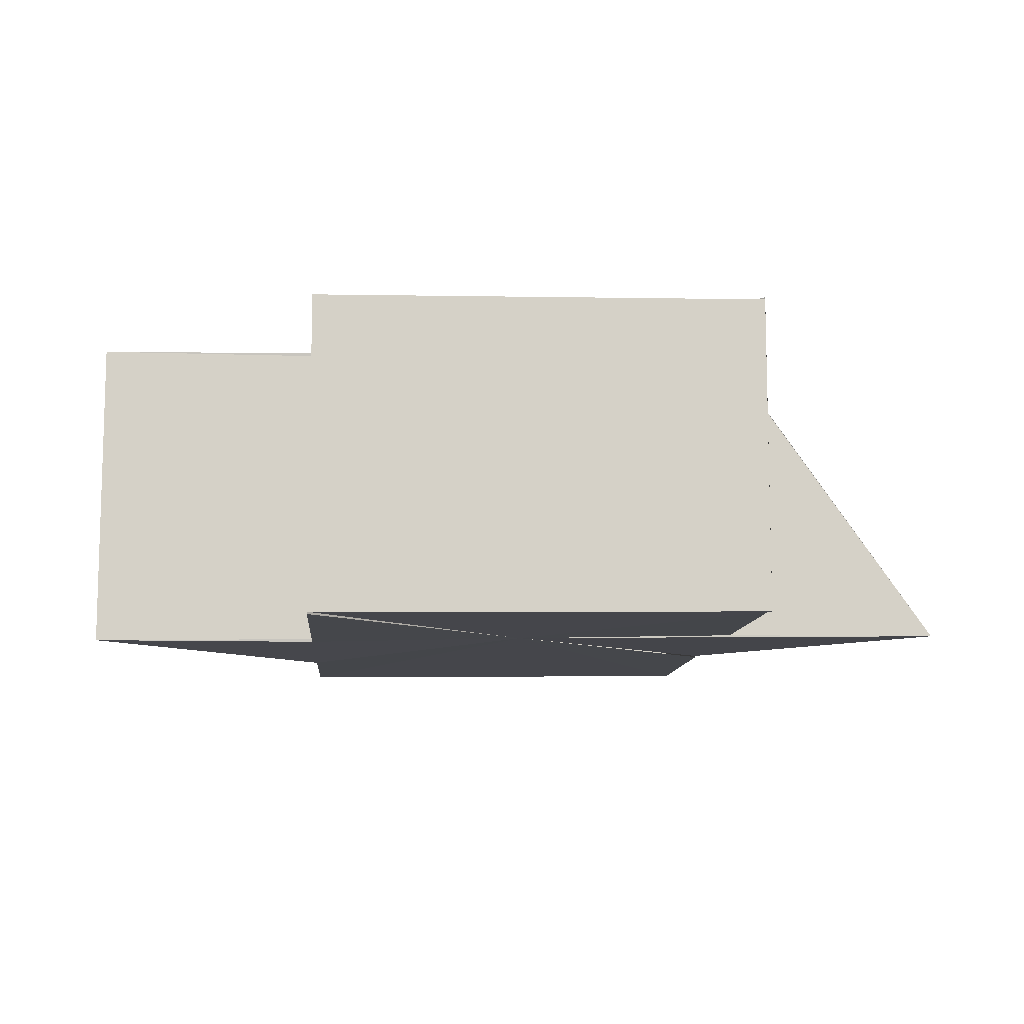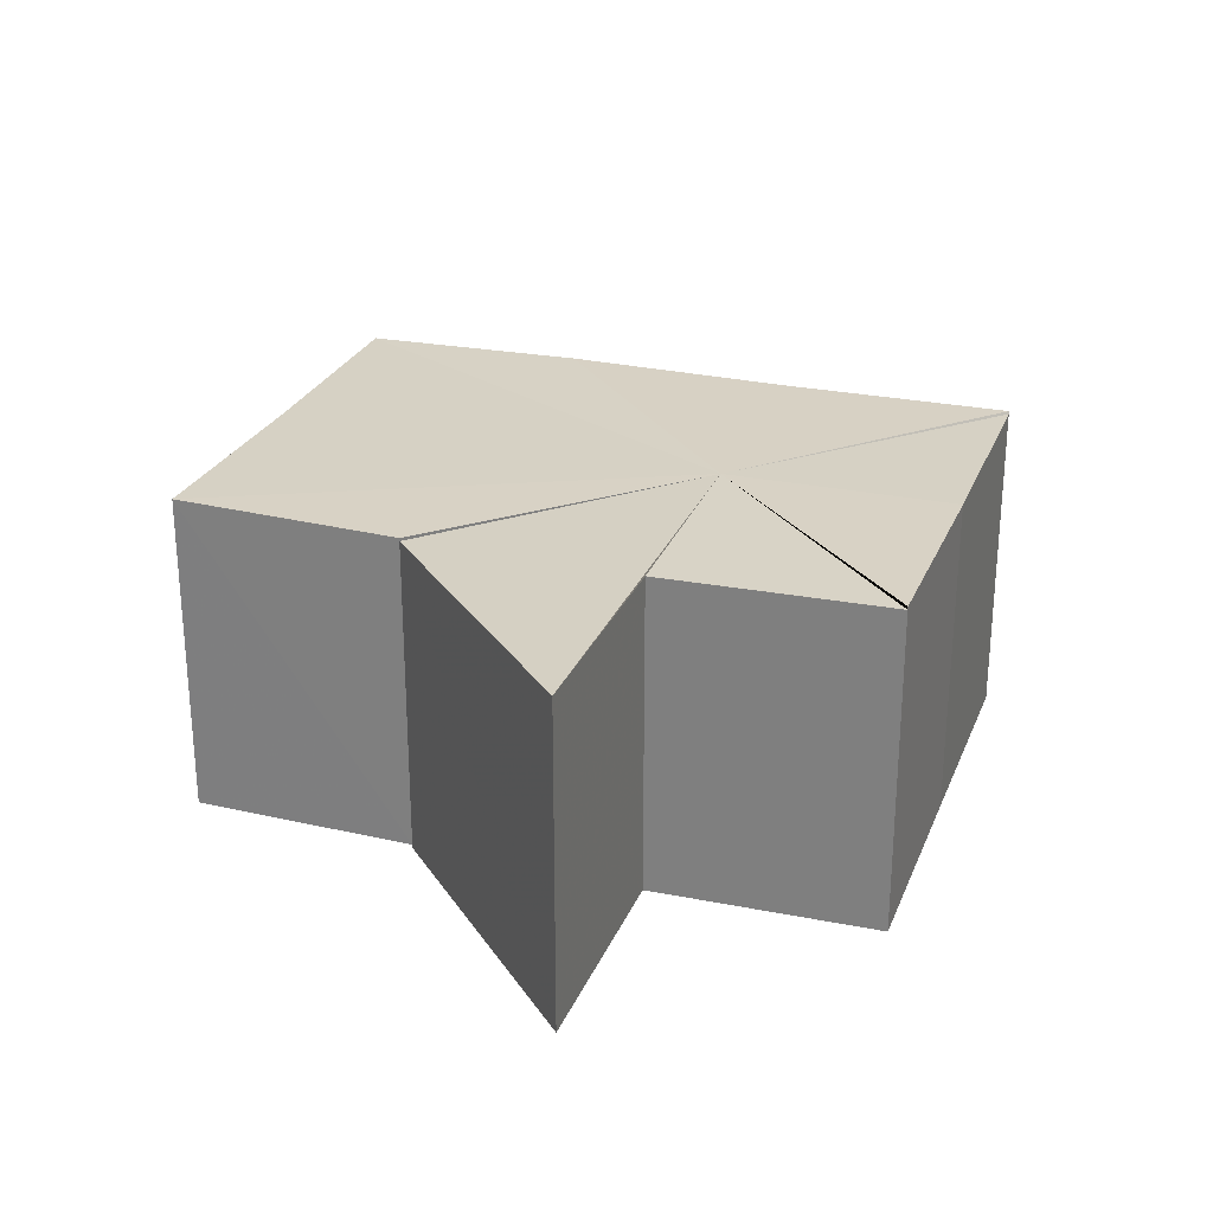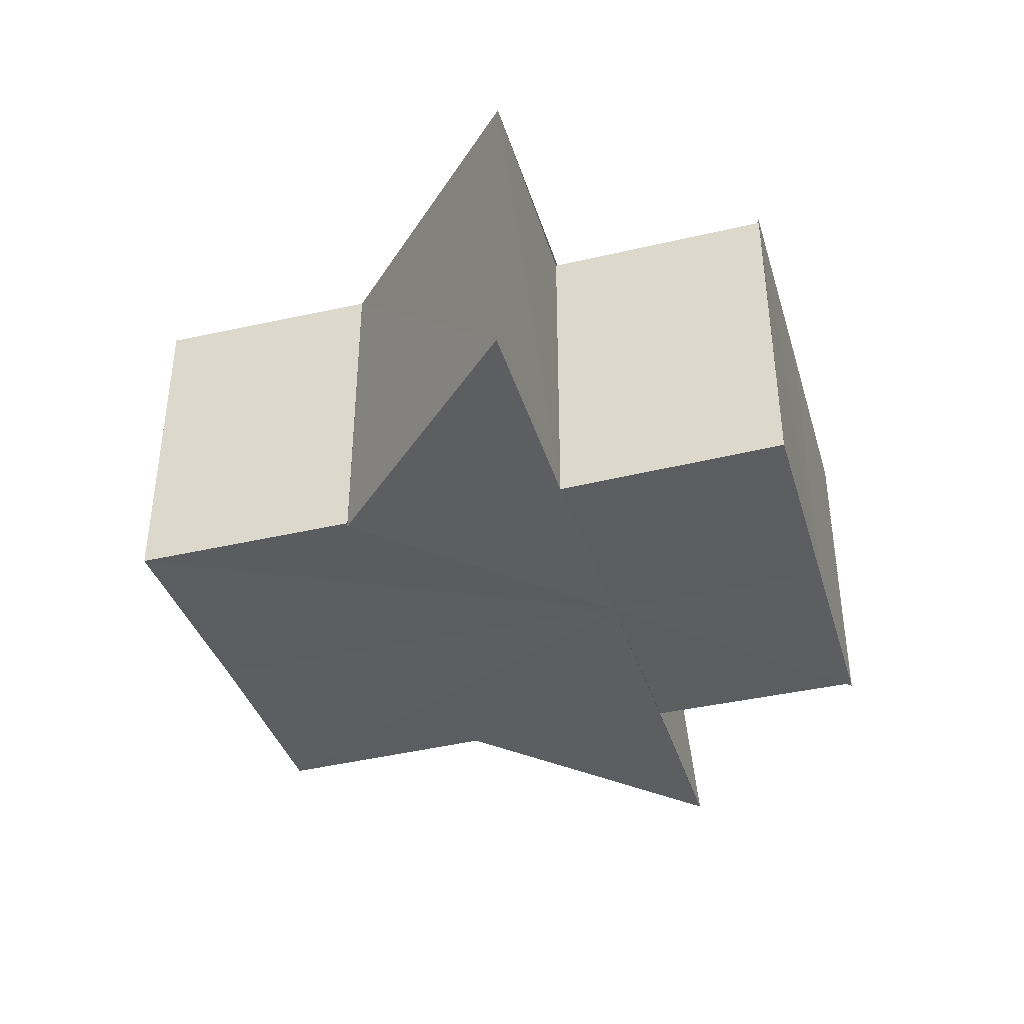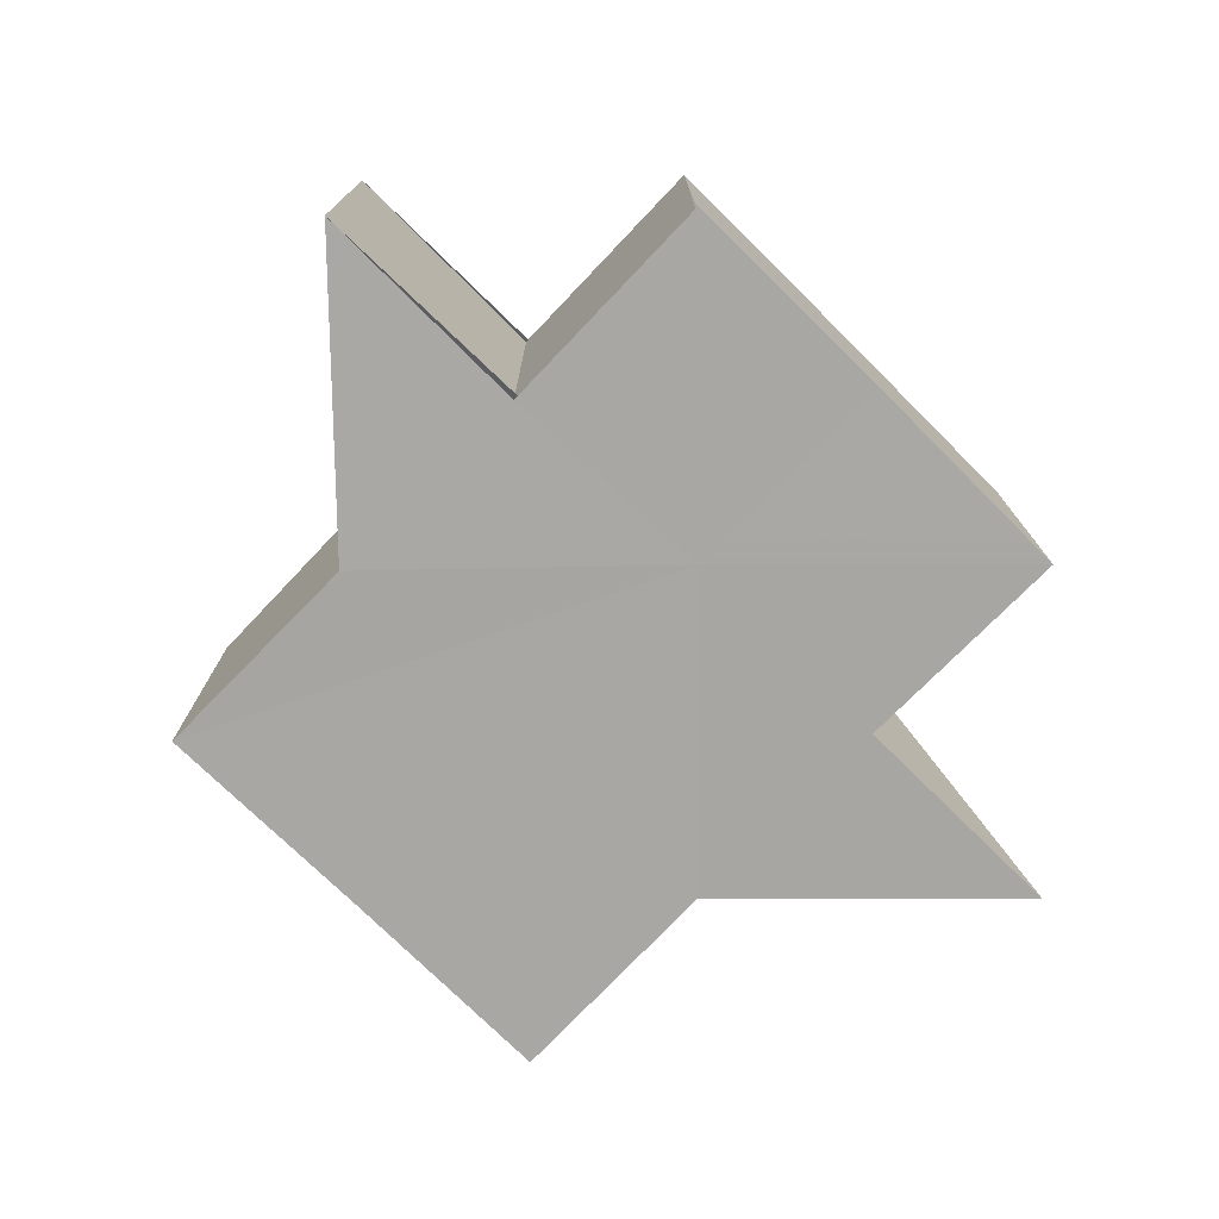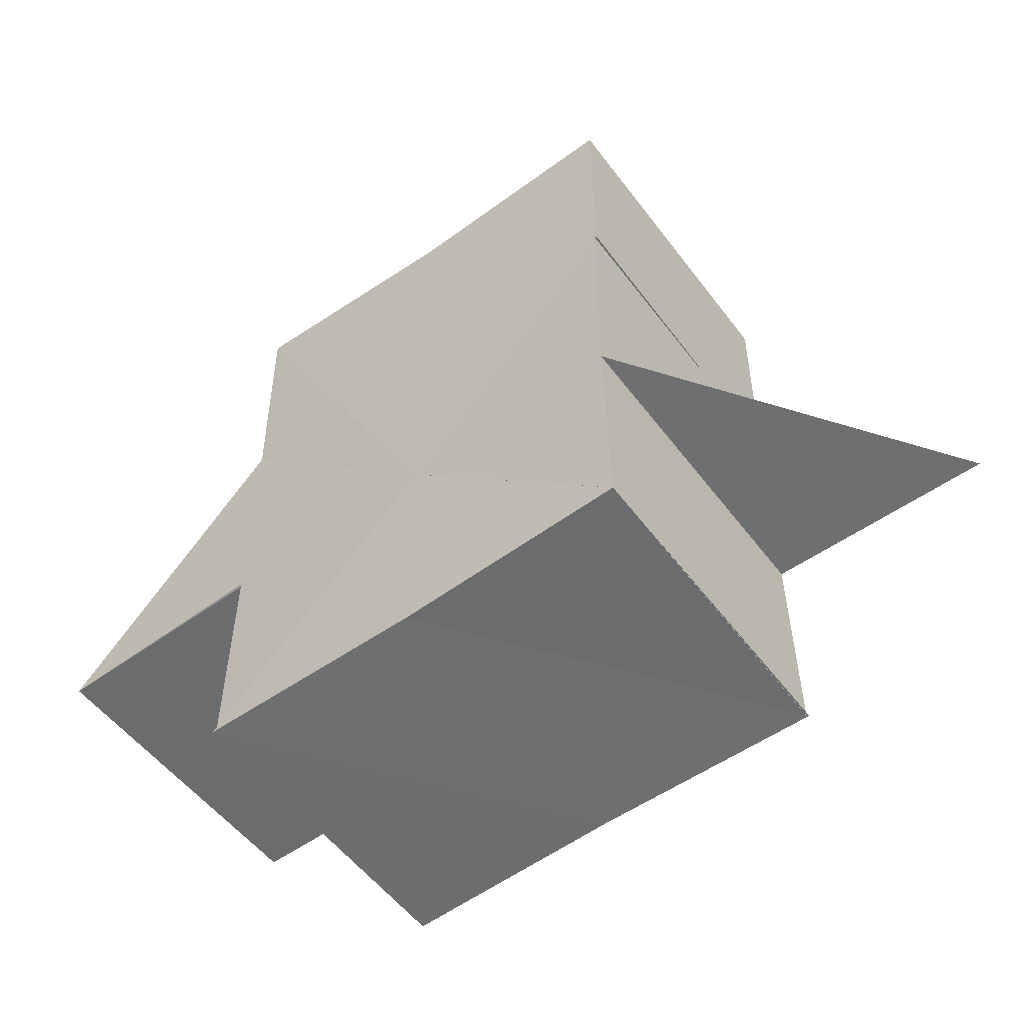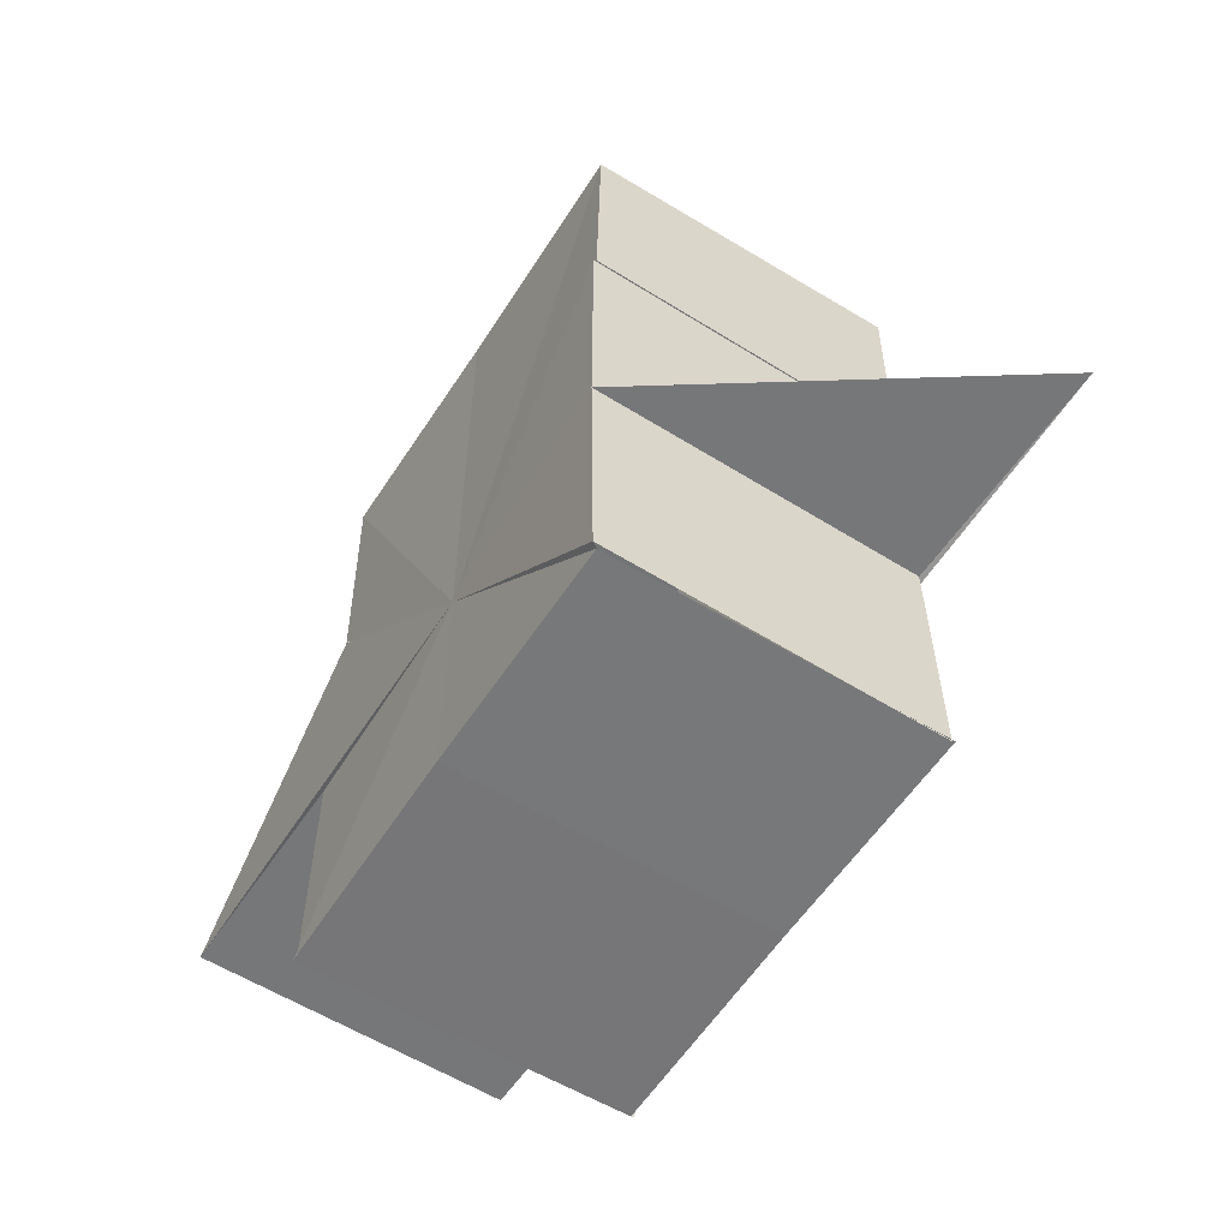
<metadata>
{"format":"obj","ext":"obj","renderer":"f3d","projection":"perspective","resolution":1024,"background":"white","views":[{"elev":-10.1,"azim":-4.3,"up":"+Z"},{"elev":26.2,"azim":-70.9,"up":"+Z"},{"elev":-38.3,"azim":-73.9,"up":"+Z"},{"elev":-75.1,"azim":-44.3,"up":"+Z"},{"elev":-54.2,"azim":36.2,"up":"+Y"},{"elev":-57.2,"azim":57.4,"up":"+Y"}]}
</metadata>
<code>
o 29035
v 2223 1871 7.882
v 2223 1871 7.882
v 2223 1871 7.896
v 2223 1871 7.882
v 2223 1871 7.896
v 2223 1871 7.882
v 2223 1871 7.882
v 2223 1871 7.896
v 2223 1871 7.896
v 2223 1871 7.882
v 2223 1871 7.896
v 2223 1871 7.882
v 2223 1871 7.882
v 2223 1871 7.882
v 2223 1871 7.882
v 2223 1871 7.882
v 2223 1871 7.896
v 2223 1871 7.896
v 2223 1871 7.896
v 2223 1871 7.882
v 2223 1871 7.882
v 2223 1871 7.882
v 2223 1871 7.882
v 2223 1871 7.896
v 2223 1871 7.882
v 2223 1871 7.882
v 2223 1871 7.896
v 2223 1871 7.882
v 2223 1871 7.896
v 2223 1871 7.881
v 2223 1871 7.881
v 2223 1871 7.895
v 2223 1871 7.895
v 2223 1871 7.881
v 2223 1871 7.895
v 2223 1871 7.896
v 2223 1871 7.895
v 2223 1871 7.896
v 2223 1871 7.896
v 2223 1871 7.896
v 2223 1871 7.896
v 2223 1871 7.896
v 2223 1871 7.896
v 2223 1871 7.881
v 2223 1871 7.881
v 2223 1871 7.895
v 2223 1871 7.895
v 2223 1871 7.881
v 2223 1871 7.895
v 2223 1871 7.881
v 2223 1871 7.882
v 2223 1871 7.895
v 2223 1871 7.882
v 2223 1871 7.896
v 2223 1871 7.896
v 2223 1871 7.895
v 2223 1871 7.895
v 2223 1871 7.896
v 2223 1871 7.896
v 2223 1871 7.896
v 2223 1871 7.882
v 2223 1871 7.896
v 2223 1871 7.896
v 2223 1871 7.896
v 2223 1871 7.882
v 2223 1871 7.896
v 2223 1871 7.882
v 2223 1871 7.896
v 2223 1871 7.882
v 2223 1871 7.882
v 2223 1871 7.882
v 2223 1871 7.882
v 2223 1871 7.881
v 2223 1871 7.881
v 2223 1871 7.882
v 2223 1871 7.882
v 2223 1871 7.882
v 2223 1871 7.881
v 2223 1871 7.882
v 2223 1871 7.882
v 2223 1871 7.882
v 2223 1871 7.896
v 2223 1871 7.882
v 2223 1871 7.882
v 2223 1871 7.882
v 2223 1871 7.896
v 2223 1871 7.882
v 2223 1871 7.896
v 2223 1871 7.882
v 2223 1871 7.882
v 2223 1871 7.882
v 2223 1871 7.882
v 2223 1871 7.882
v 2223 1871 7.882
v 2223 1871 7.882
v 2223 1871 7.881
v 2223 1871 7.881
v 2223 1871 7.896
v 2223 1871 7.896
v 2223 1871 7.896
v 2223 1871 7.896
v 2223 1871 7.896
v 2223 1871 7.896
v 2223 1871 7.896
v 2223 1871 7.896
f 1 2 3
f 3 4 5
f 6 7 8
f 9 10 11
f 12 10 13
f 12 14 10
f 12 15 14
f 12 16 15
f 17 15 18
f 19 20 17
f 21 22 19
f 22 23 24
f 25 26 27
f 27 28 29
f 30 31 32
f 33 34 35
f 36 37 35
f 36 38 39
f 40 41 38
f 40 42 43
f 44 45 46
f 47 48 49
f 50 51 52
f 52 53 54
f 55 56 52
f 55 57 58
f 55 59 60
f 60 61 62
f 55 63 64
f 64 65 66
f 66 67 68
f 69 70 62
f 71 72 69
f 71 73 74
f 71 75 76
f 71 77 78
f 71 79 80
f 79 81 82
f 71 83 84
f 83 85 86
f 85 87 88
f 89 90 91
f 89 92 93
f 94 95 92
f 94 96 97
f 98 99 100
f 98 101 102
f 98 103 101
f 98 104 103
f 98 105 104

</code>
